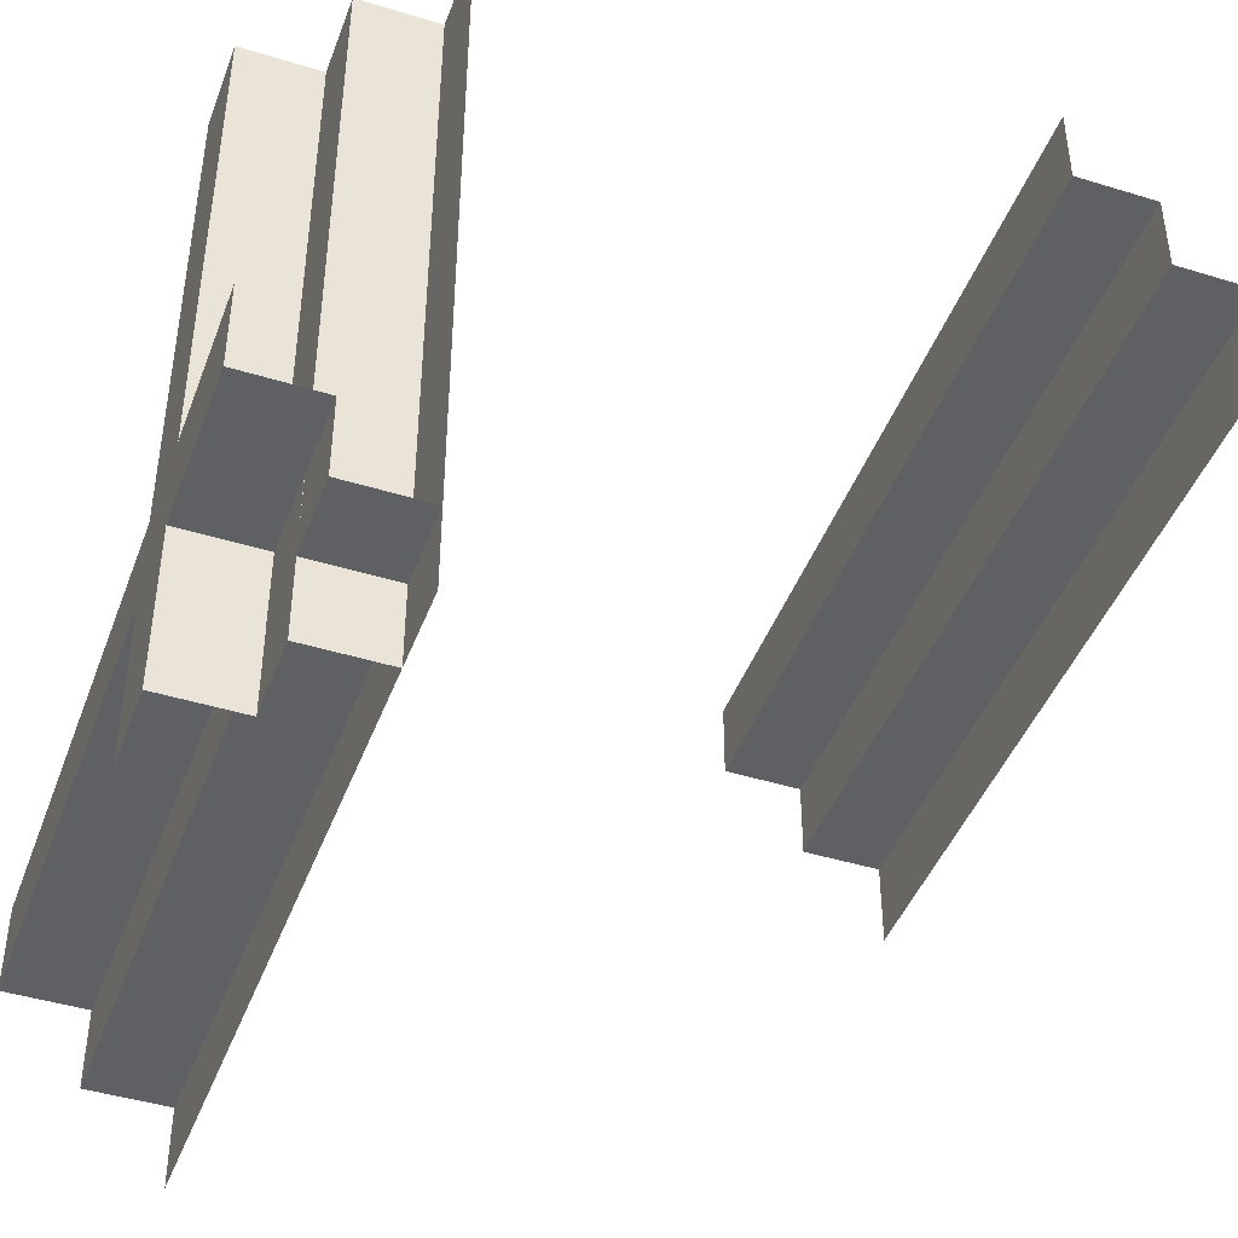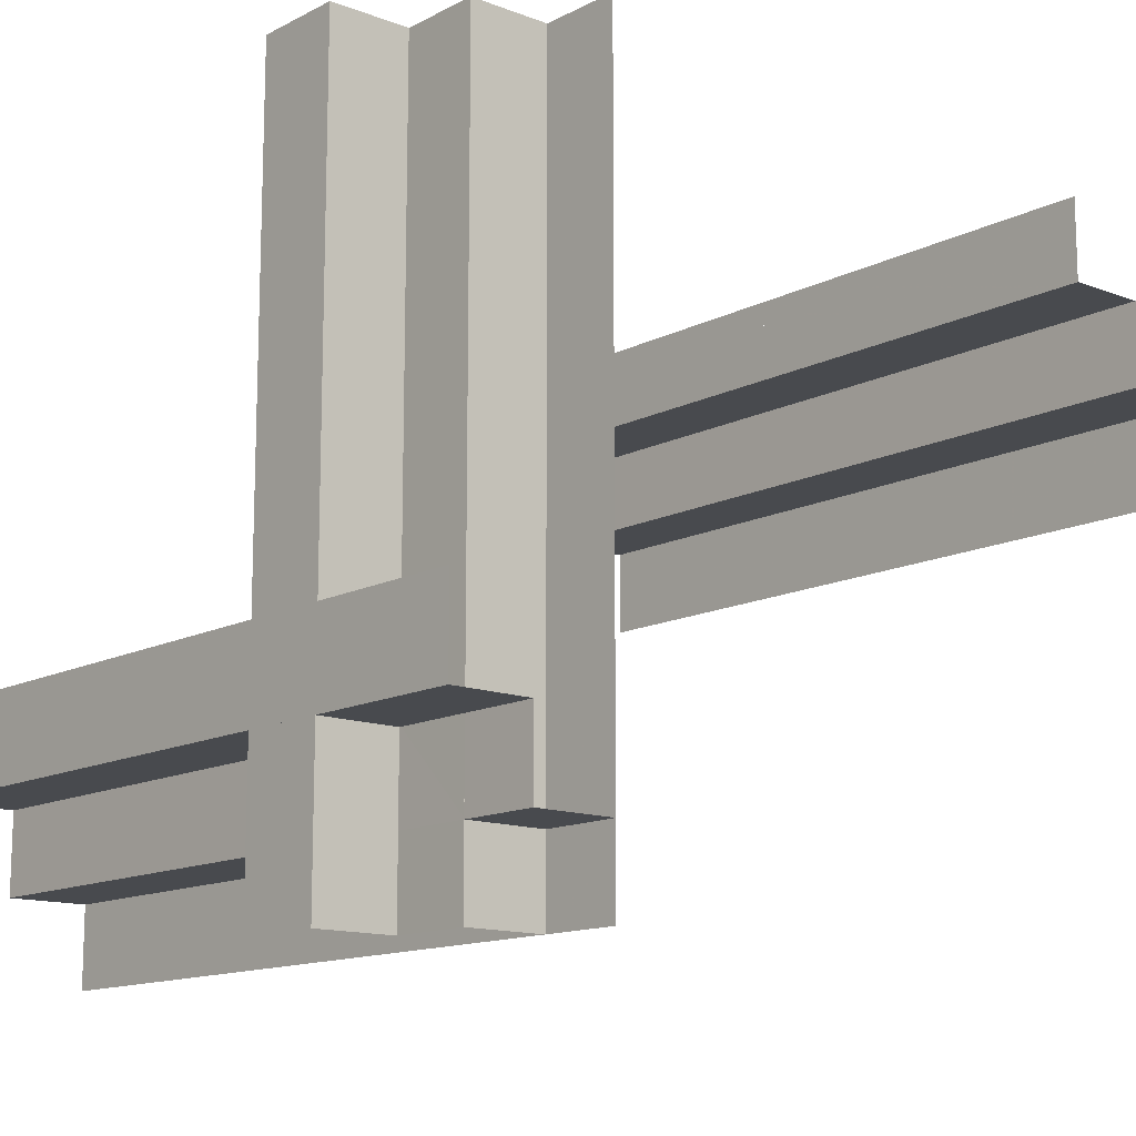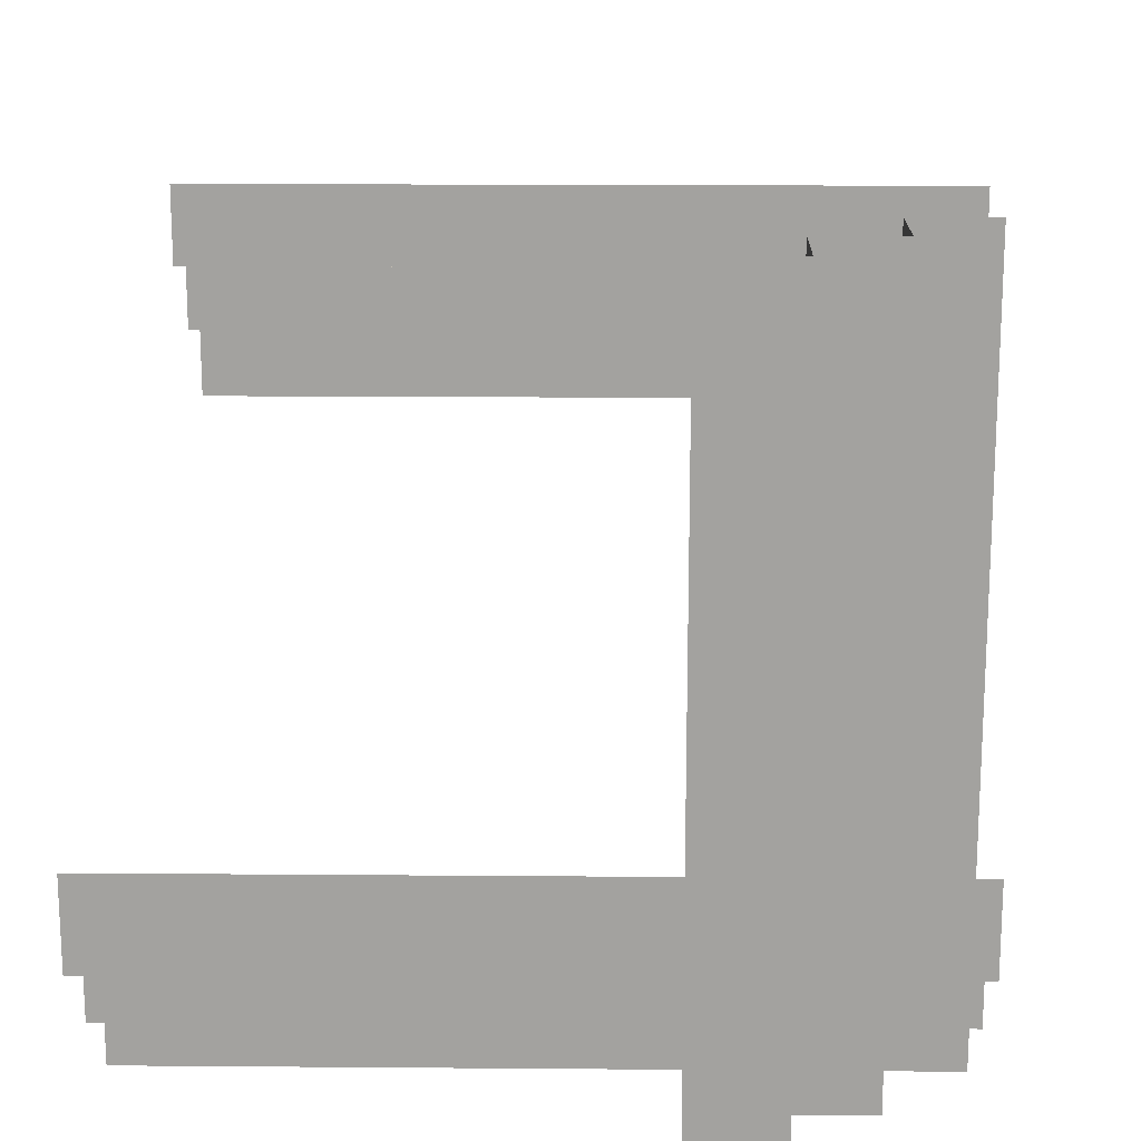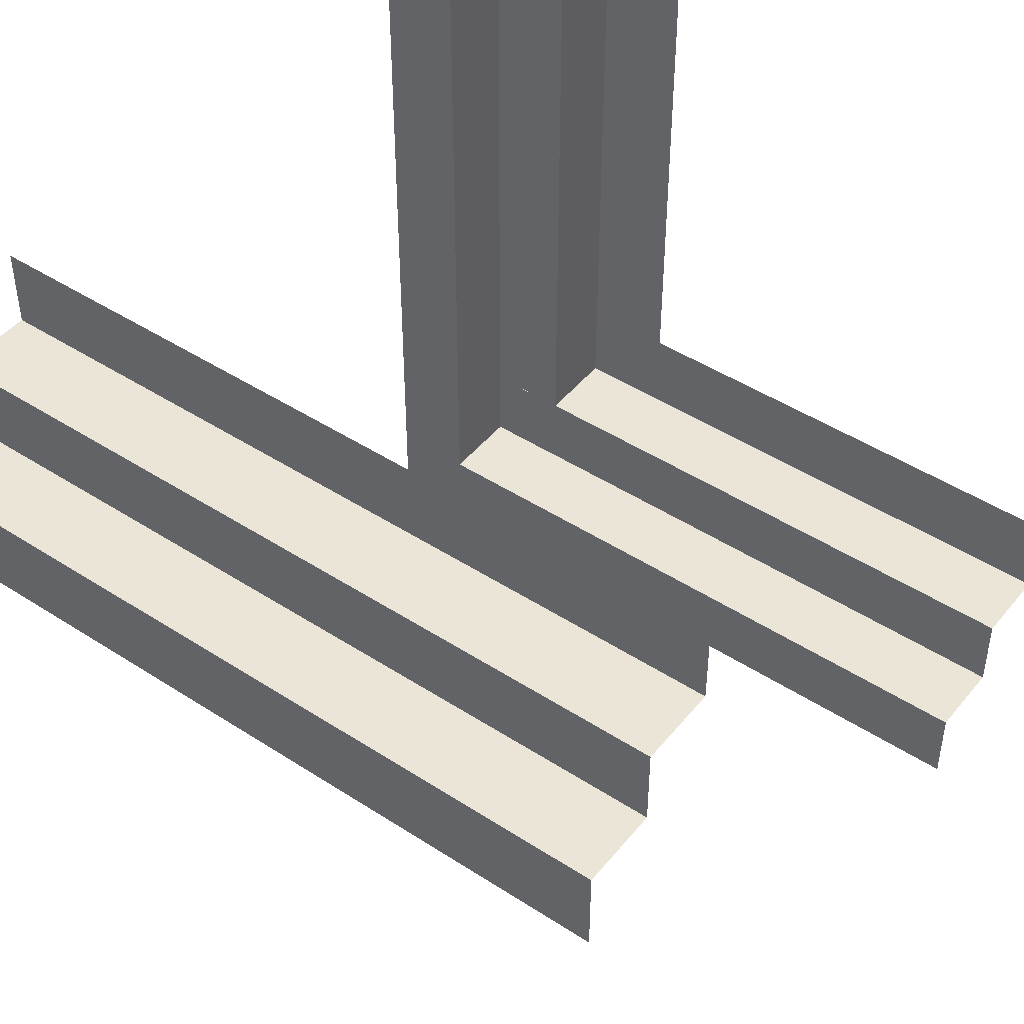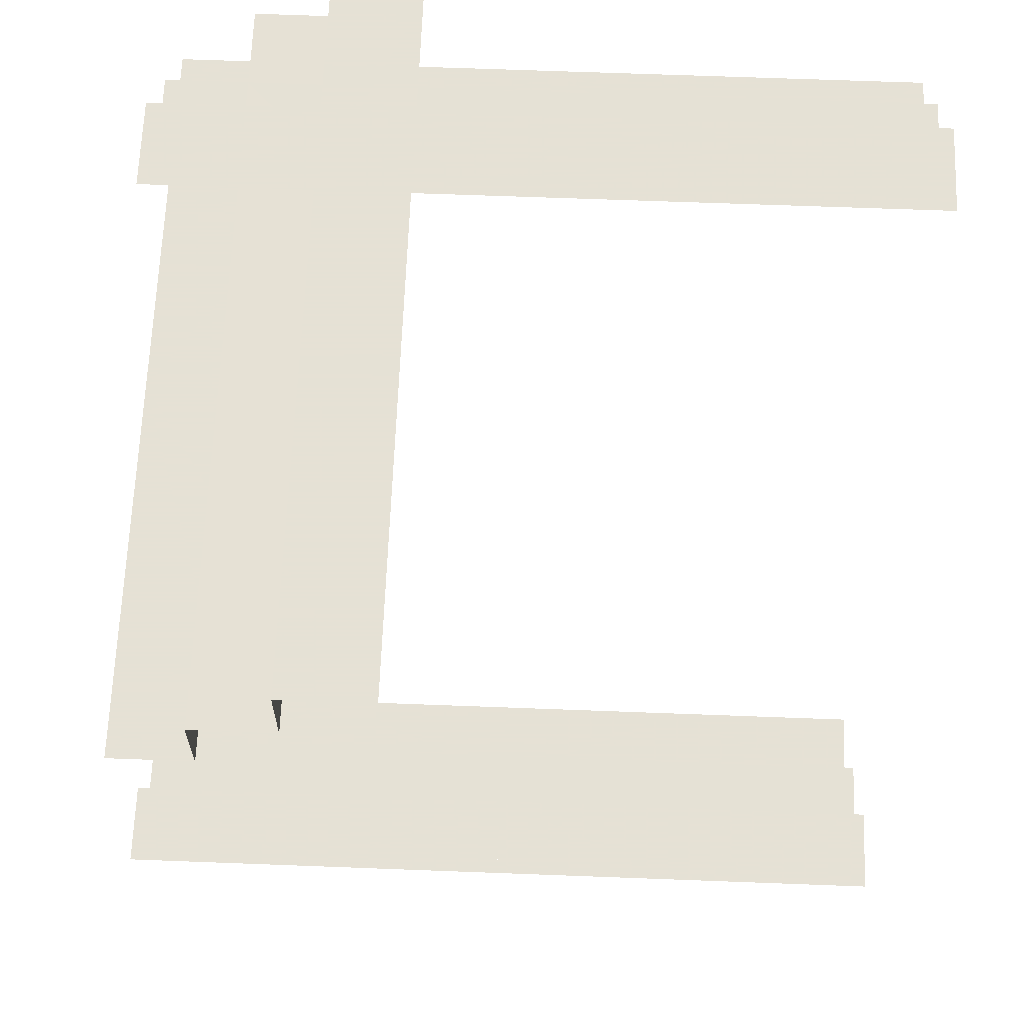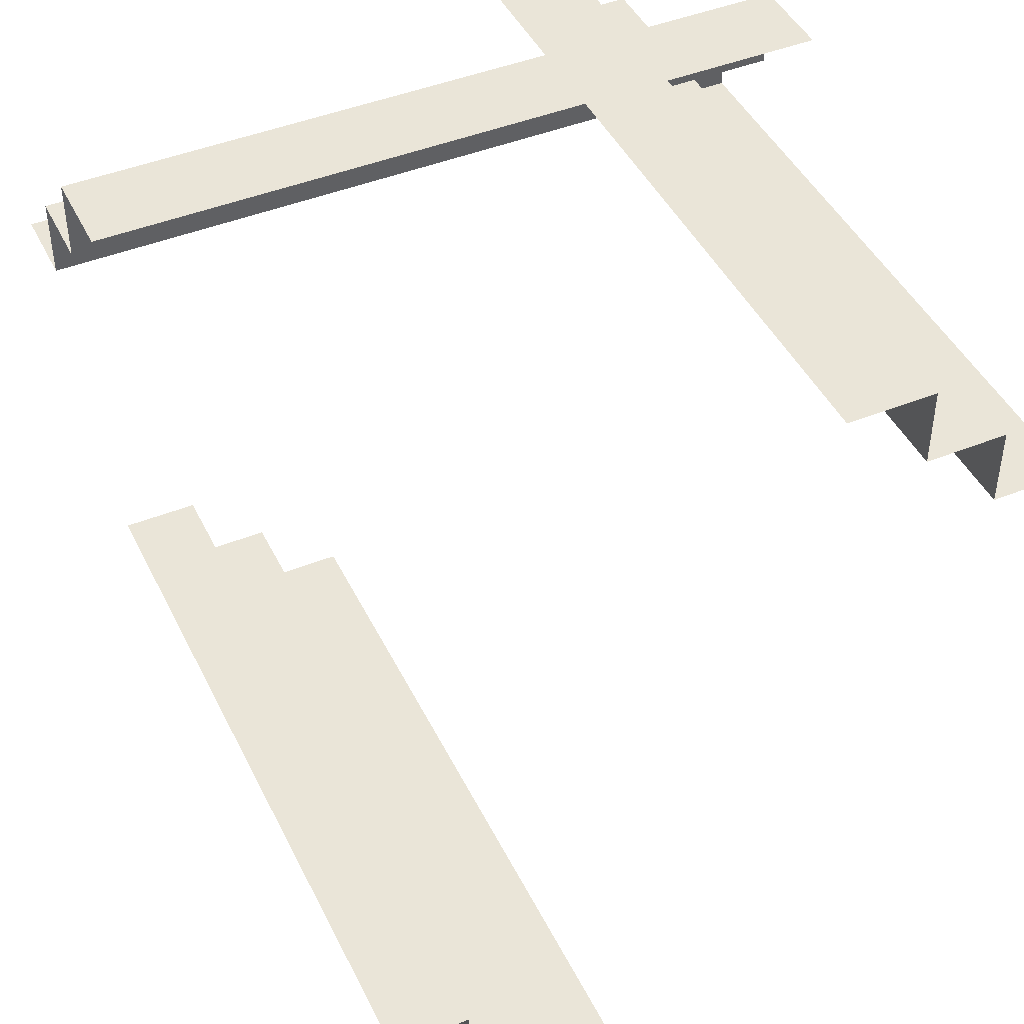
<metadata>
{"format":"obj","ext":"obj","renderer":"f3d","projection":"perspective","resolution":1024,"background":"white","views":[{"elev":-44.1,"azim":70.1,"up":"+Y"},{"elev":-13.2,"azim":49.1,"up":"+Y"},{"elev":17.4,"azim":0.9,"up":"+Y"},{"elev":45.9,"azim":-143.3,"up":"+Y"},{"elev":64.9,"azim":-177.8,"up":"+Z"},{"elev":45.0,"azim":-115.0,"up":"+Z"}]}
</metadata>
<code>
v 0 0.21 -0.4639
v 0 0.21 -0.4139
v 0 0.21 -0.5139
v 0 0.1 -0.5139
v -0.5 -0.3357 0.4141
v -0.5 -0.3357 0.3141
v -0.5 -0.3357 0.3641
v -0.5 -0.4357 0.3141
v -0.3458 -0.235 0.4139
v -0.3458 -0.235 0.5139
v 0.4894 0.4106 -0.3141
v 0.4894 0.21 -0.4139
v 0.4894 0.21 -0.5139
v 0.4894 0.21 -0.4639
v 0.4894 0.1 -0.5139
v 0.4894 0.3106 -0.3641
v 0.4894 0.3106 -0.3141
v 0.4894 0.3106 -0.4141
v -0.1917 -0.3357 0.4141
v -0.0375 -0.3357 0.3141
v -0.0375 -0.3357 0.3641
v -0.0375 -0.125 0.5139
v -0.0375 -0.235 0.4639
v -0.0375 -0.235 0.5139
v -0.0375 -0.235 0.4139
v -0.0375 -0.4357 0.3141
v 0.2244 -0.4356 0.4139
v 0.2244 0.02685 0.4139
v 0.2244 0.4894 0.4139
v 0.2244 -0.1273 0.5139
v 0.2244 0.3352 0.5139
v 0.2244 -0.1273 0.4139
v 0.2244 0.3352 0.4139
v 0.2244 0.2581 0.4639
v 0.2244 -0.2815 0.5139
v 0.2244 0.181 0.5139
v 0.2244 -0.2815 0.4139
v 0.2244 0.181 0.4139
v 0.2244 -0.4356 0.4639
v 0.2244 -0.4356 0.5139
v 0.2244 0.02685 0.5139
v 0.2244 0.02685 0.4639
v 0.2244 0.4894 0.5139
v 0.2244 0.4894 0.4639
v 0.1167 -0.235 0.4139
v 0.1144 -0.4356 0.5139
v 0.1144 0.02685 0.5139
v 0.1144 0.4894 0.5139
v 0.2708 -0.3357 0.3141
v 0.2708 -0.3357 0.4141
v 0.2708 -0.235 0.5139
v 0.425 -0.125 0.5139
v 0.425 -0.235 0.4639
v 0.425 -0.235 0.5139
v 0.425 -0.235 0.4139
v -0.2447 0.4106 -0.3141
v -0.2447 0.1 -0.5139
v 3.81e-06 0.4106 -0.3141
v 3.81e-06 0.3106 -0.4141
v 3.81e-06 0.3106 -0.3641
v 3.81e-06 0.3106 -0.3141
v 0.1938 -0.3357 0.3641
v 0.1938 -0.235 0.4639
v -0.5 -0.125 0.5139
v -0.5 -0.235 0.4139
v -0.5 -0.235 0.4639
v -0.5 -0.235 0.5139
v -3.81e-06 0.4106 -0.3141
v -3.81e-06 0.3106 -0.4141
v -3.81e-06 0.3106 -0.3641
v -3.81e-06 0.3106 -0.3141
v 0.2447 0.4106 -0.3141
v 0.2447 0.1 -0.5139
v -0.3458 -0.3357 0.3141
v -0.3458 -0.3357 0.4141
v -0.1917 -0.3357 0.3141
v -0.1917 -0.235 0.5139
v -0.1917 -0.235 0.4139
v -0.0375 -0.3357 0.4141
v 0.1167 -0.3357 0.4141
v 0.1167 -0.3357 0.3141
v 0.1167 -0.235 0.5139
v 0.2708 -0.235 0.4139
v 0.425 -0.3357 0.3141
v 0.425 -0.3357 0.3641
v 0.425 -0.3357 0.4141
v 0.425 -0.4357 0.3141
v 0.425 0.02685 0.3141
v 0.425 0.4894 0.3141
v 0.325 -0.1273 0.4141
v 0.325 0.3352 0.4141
v 0.325 -0.1273 0.3141
v 0.325 0.3352 0.3141
v 0.325 0.2581 0.3641
v 0.325 -0.2815 0.4141
v 0.325 0.181 0.4141
v 0.325 -0.2815 0.3141
v 0.325 0.181 0.3141
v 0.325 -0.4357 0.4141
v 0.325 0.02685 0.4141
v 0.325 -0.4357 0.3641
v 0.325 0.02685 0.3641
v 0.325 0.4894 0.3641
v 0.325 0.4894 0.4141
v 0.325 -0.4357 0.3141
v 0.325 0.02685 0.3141
v 0.325 0.4894 0.3141
v -0.4894 0.4106 -0.3141
v -0.4894 0.21 -0.4139
v -0.4894 0.21 -0.5139
v -0.4894 0.21 -0.4639
v -0.4894 0.1 -0.5139
v -0.4894 0.3106 -0.3641
v -0.4894 0.3106 -0.3141
v -0.4894 0.3106 -0.4141
f 114 56 108
f 68 56 71
f 114 71 56
f 71 114 70
f 115 69 113
f 69 115 109
f 2 109 1
f 110 3 111
f 57 3 110
f 110 112 57
f 3 57 4
f 114 113 70
f 69 70 113
f 69 109 2
f 109 111 1
f 3 1 111
f 97 87 105
f 89 88 93
f 88 87 92
f 88 92 106
f 89 93 107
f 88 106 98
f 101 97 105
f 101 102 97
f 102 98 106
f 107 93 103
f 93 98 94
f 98 102 94
f 102 106 92
f 102 101 90
f 100 96 102
f 90 100 102
f 103 94 91
f 94 96 91
f 94 102 96
f 99 95 101
f 95 99 27
f 90 95 37
f 96 100 28
f 104 91 33
f 91 96 38
f 100 90 32
f 39 37 27
f 39 42 37
f 38 28 42
f 44 29 33
f 33 38 34
f 42 28 32
f 42 39 30
f 41 36 42
f 30 41 42
f 33 34 44
f 44 34 31
f 34 36 31
f 40 35 39
f 46 35 40
f 47 41 30
f 47 36 41
f 30 35 46
f 36 47 31
f 43 31 48
f 47 48 31
f 46 47 30
f 88 98 93
f 87 97 92
f 102 92 97
f 93 94 103
f 101 95 90
f 103 91 104
f 95 27 37
f 90 37 32
f 96 28 38
f 104 33 29
f 91 38 33
f 100 32 28
f 42 32 37
f 38 42 34
f 39 35 30
f 36 34 42
f 44 31 43
f 74 8 6
f 87 26 81
f 26 8 74
f 26 76 20
f 87 49 84
f 26 20 81
f 7 74 6
f 7 21 74
f 21 81 20
f 84 49 85
f 49 81 62
f 81 21 62
f 21 20 76
f 21 7 19
f 79 80 21
f 19 79 21
f 85 62 50
f 62 80 50
f 62 21 80
f 5 75 7
f 75 5 65
f 19 75 9
f 80 79 25
f 86 50 83
f 50 80 45
f 79 19 78
f 66 9 65
f 66 23 9
f 45 25 23
f 53 55 83
f 83 45 63
f 23 25 78
f 23 66 77
f 24 82 23
f 77 24 23
f 83 63 53
f 53 63 51
f 63 82 51
f 67 10 66
f 64 10 67
f 22 24 77
f 22 82 24
f 77 10 22
f 22 52 51
f 54 51 52
f 64 22 10
f 87 81 49
f 26 74 76
f 21 76 74
f 49 62 85
f 7 75 19
f 85 50 86
f 75 65 9
f 19 9 78
f 80 25 45
f 86 83 55
f 50 45 83
f 79 78 25
f 23 78 9
f 45 23 63
f 66 10 77
f 82 63 23
f 53 51 54
f 22 51 82
f 17 72 11
f 58 72 61
f 17 61 72
f 61 17 60
f 18 59 16
f 59 18 12
f 2 12 1
f 13 3 14
f 73 3 13
f 13 15 73
f 3 73 4
f 17 16 60
f 59 60 16
f 59 12 2
f 12 14 1
f 3 1 14

</code>
